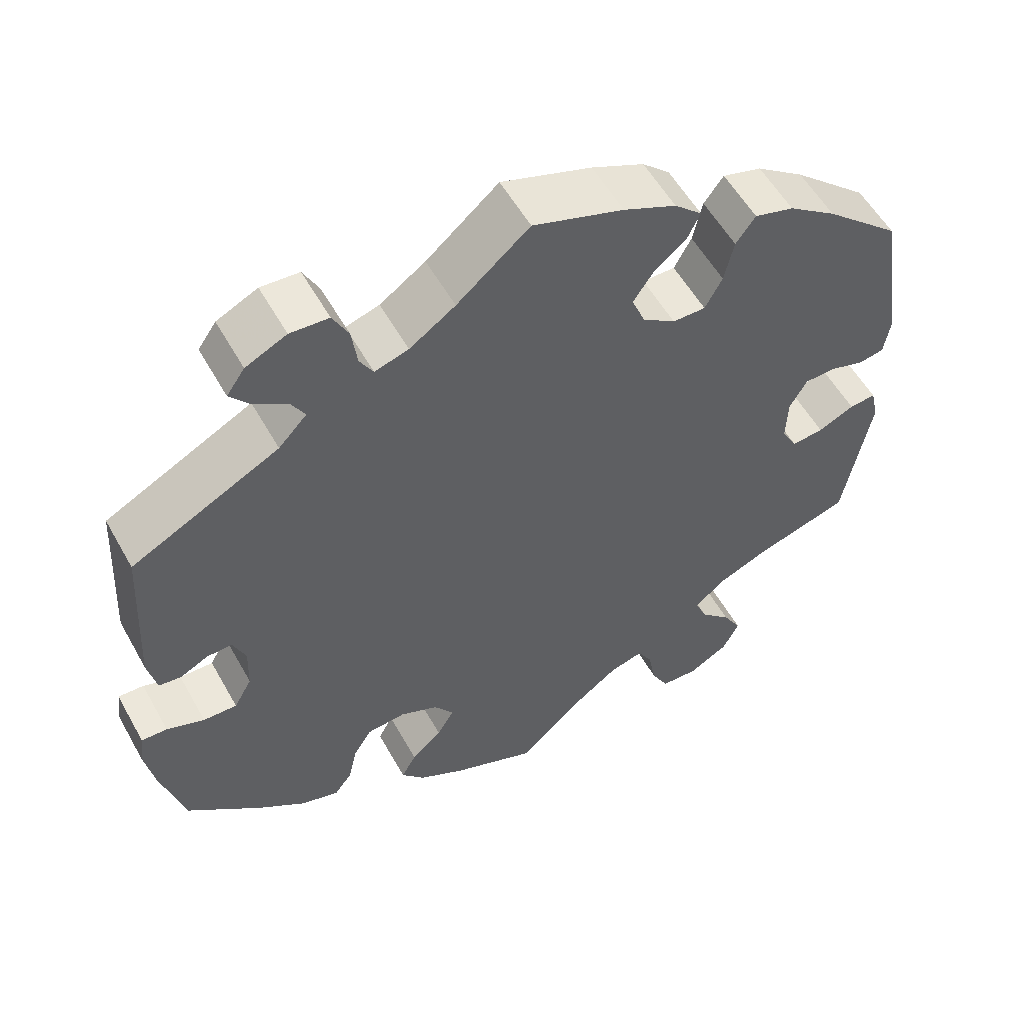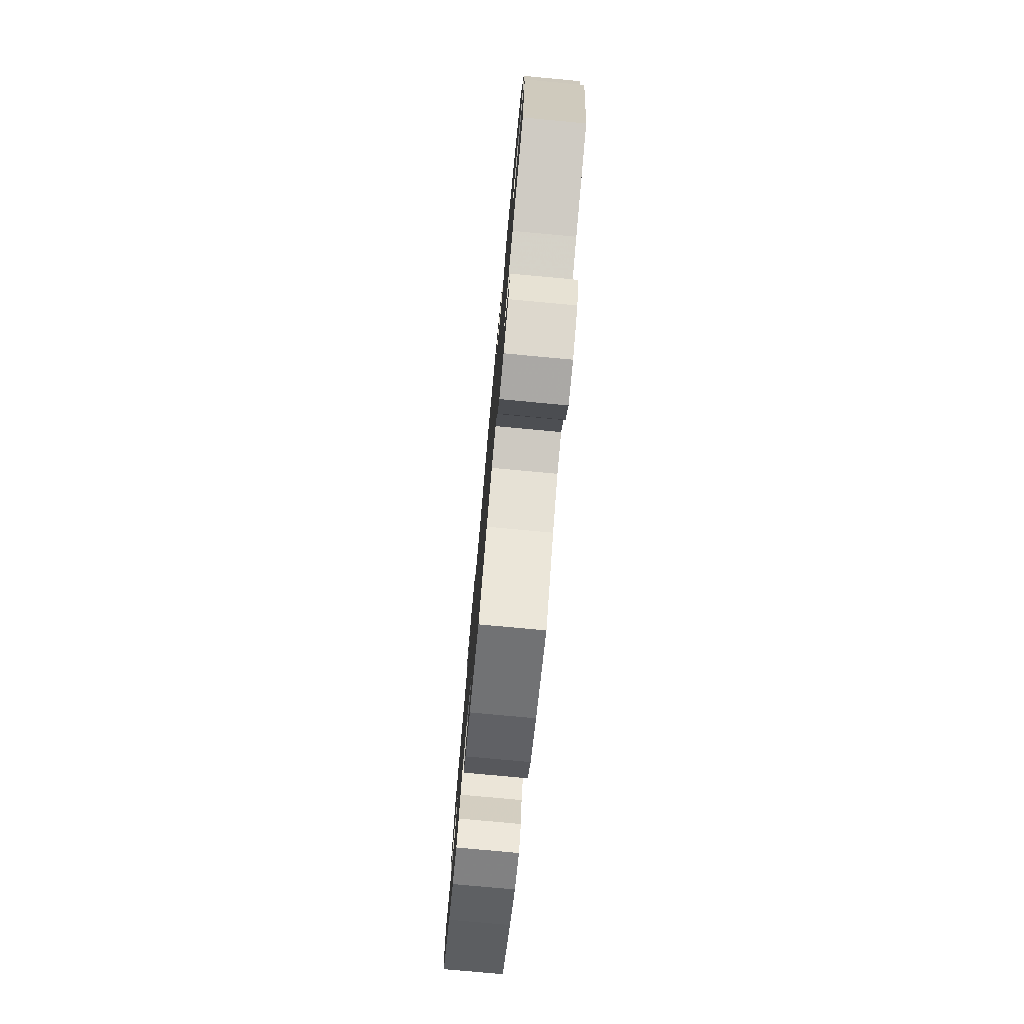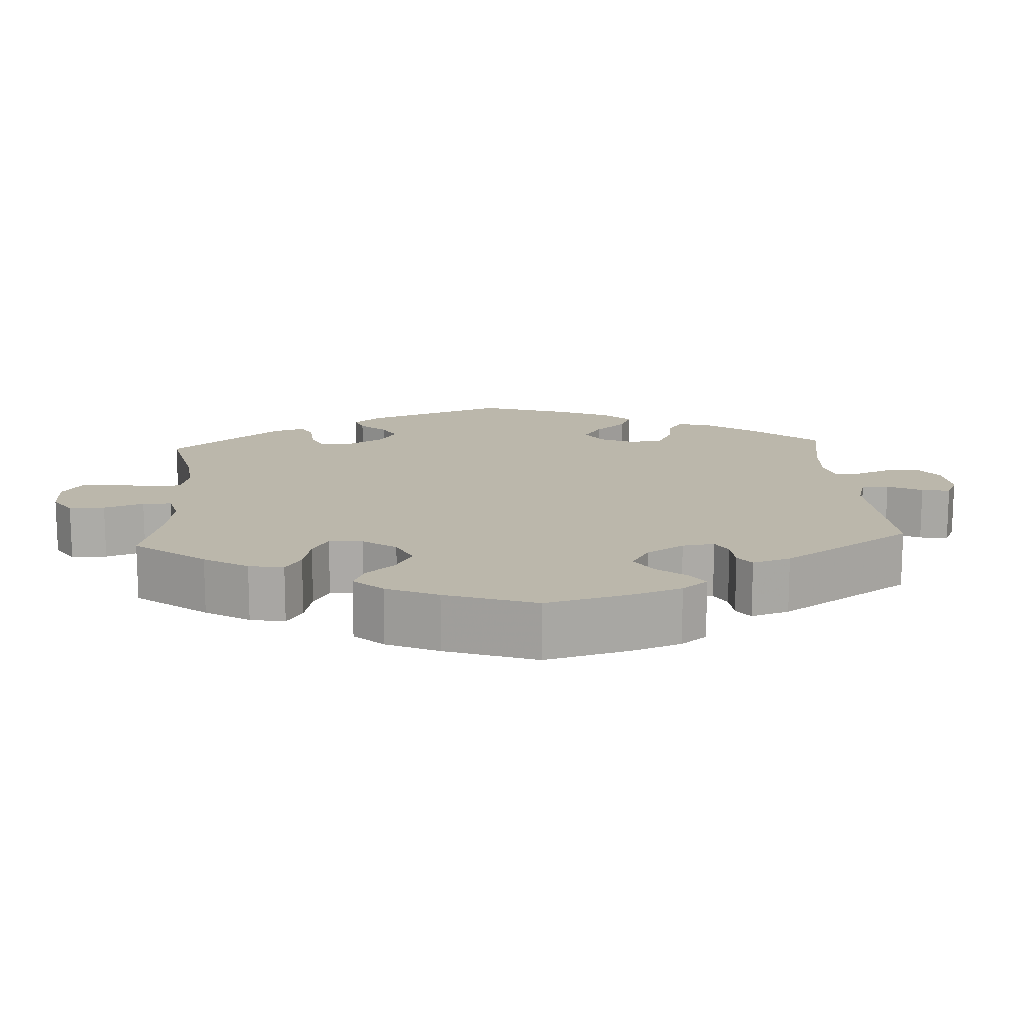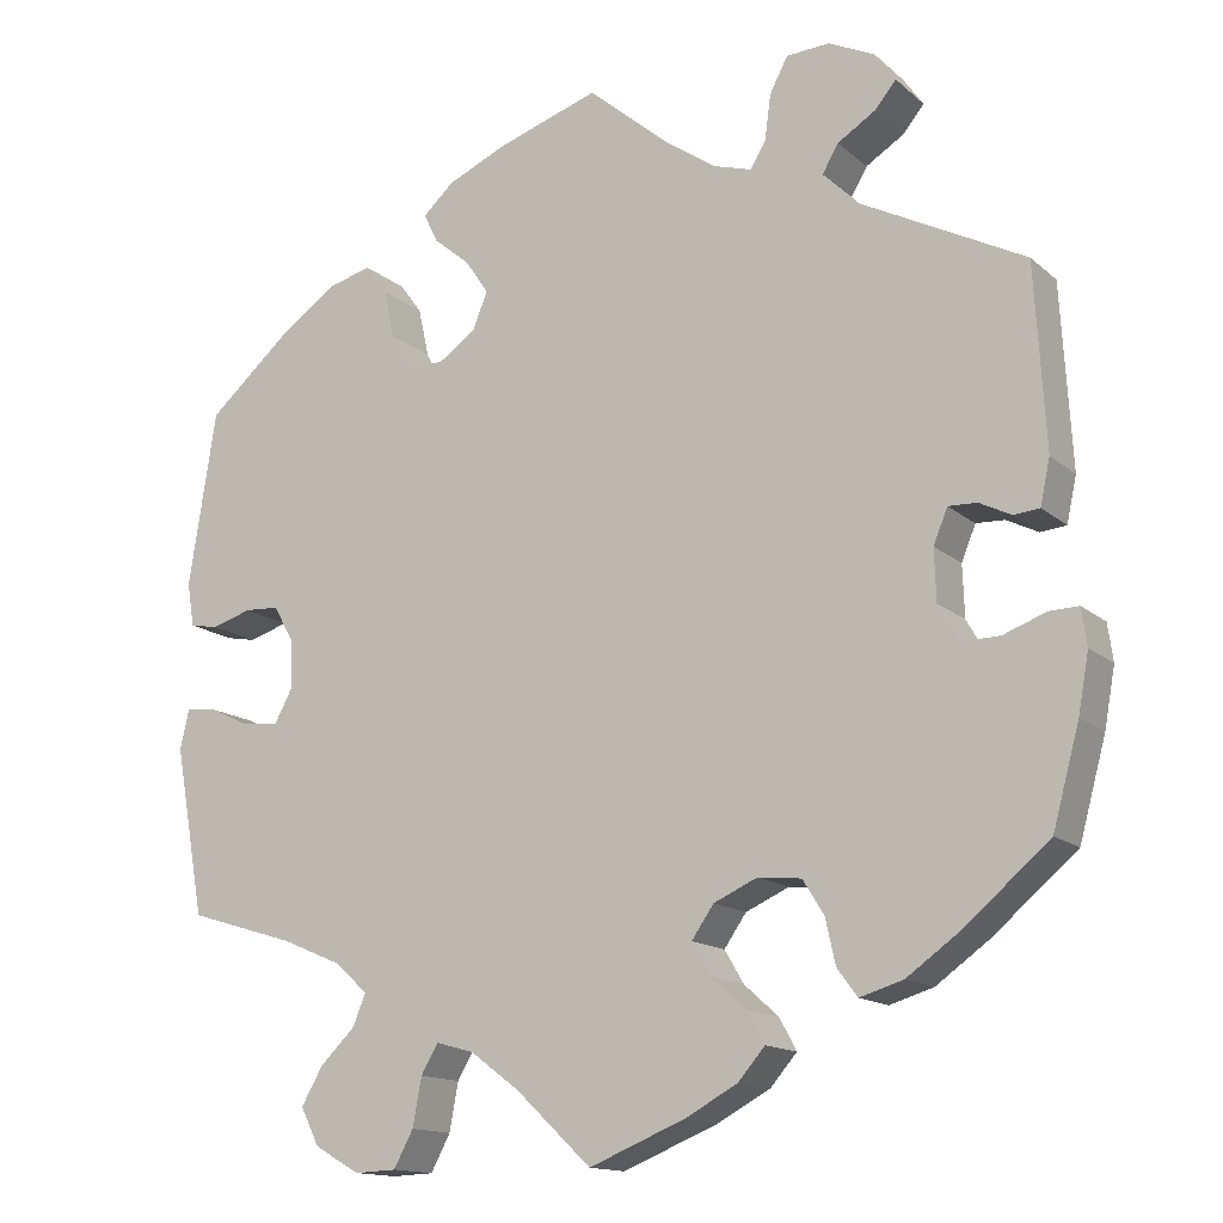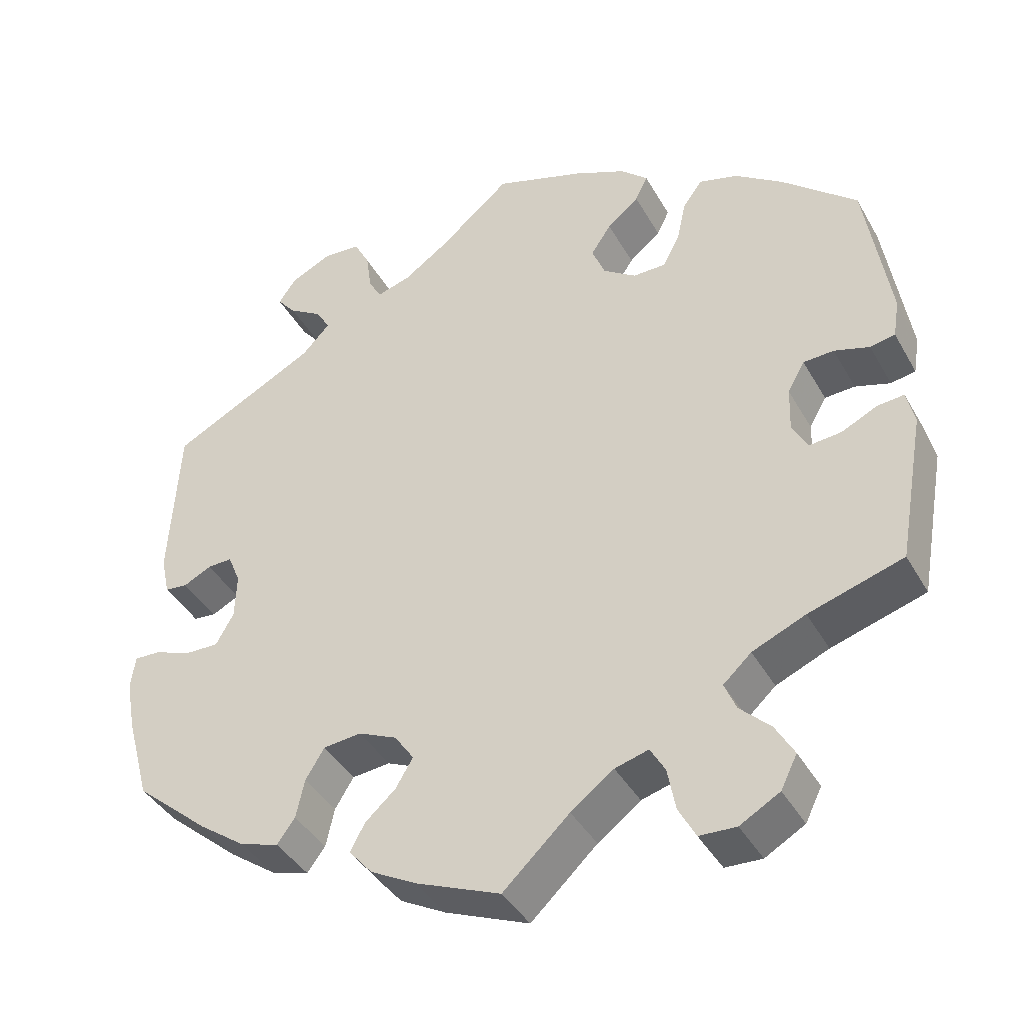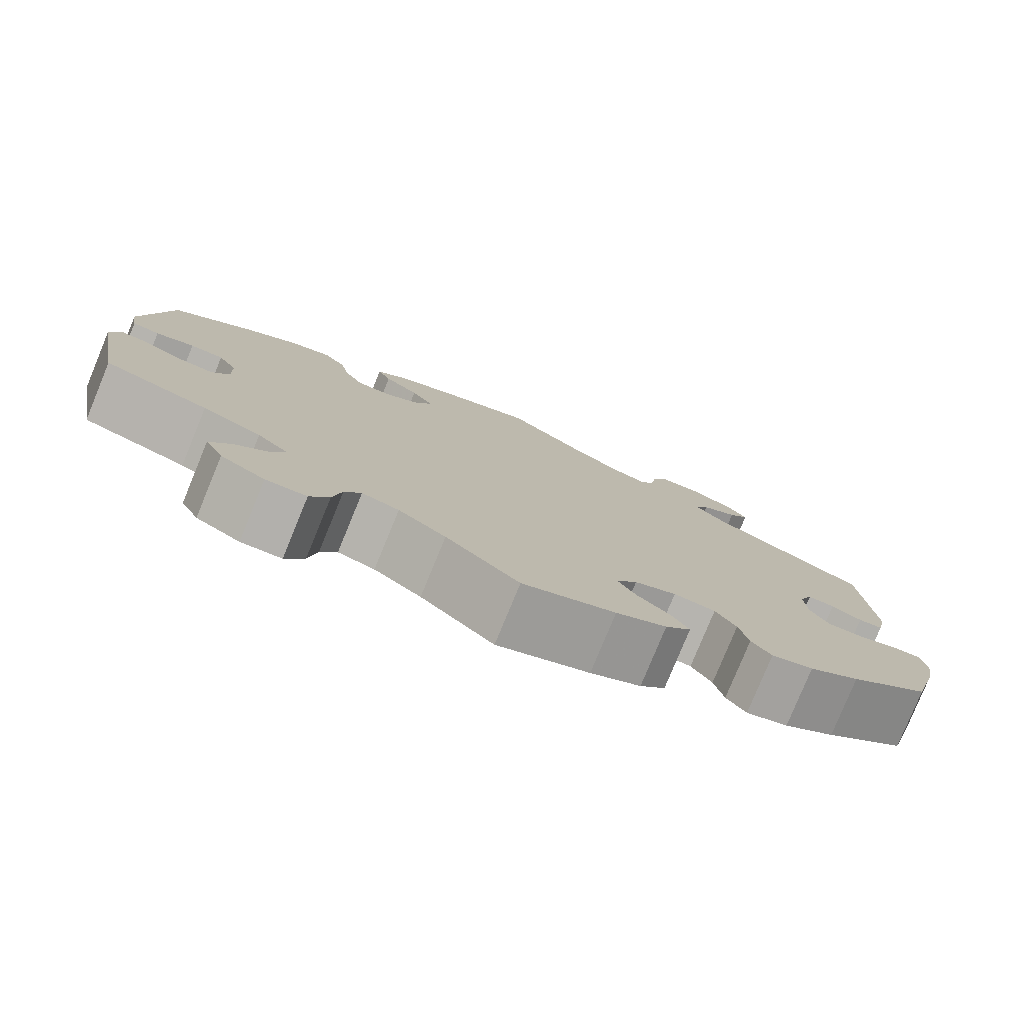
<metadata>
{"format":"obj","ext":"obj","renderer":"f3d","projection":"perspective","resolution":1024,"background":"white","views":[{"elev":55.7,"azim":-28.9,"up":"+Z"},{"elev":-77.7,"azim":84.7,"up":"+Z"},{"elev":14.2,"azim":-123.6,"up":"+Y"},{"elev":-14.3,"azim":-150.1,"up":"+Z"},{"elev":-40.6,"azim":27.2,"up":"+Z"},{"elev":-79.4,"azim":157.6,"up":"+Z"}]}
</metadata>
<code>
v 0.38 0.07 -0.326
v 0.312 0.07 -0.355
v 0.276 0.07 -0.388
v 0.291 0.07 -0.424
v 0.33 0.07 -0.462
v 0.354 0.07 -0.504
v 0.333 0.07 -0.546
v 0.282 0.07 -0.575
v 0.235 0.07 -0.573
v 0.213 0.07 -0.532
v 0.203 0.07 -0.478
v 0.184 0.07 -0.445
v 0.141 0.07 -0.457
v 0.086 0.07 -0.498
v 0.001 0.07 -0.578
v -0.107 0.07 -0.534
v -0.166 0.07 -0.502
v -0.196 0.07 -0.467
v -0.177 0.07 -0.432
v -0.138 0.07 -0.397
v -0.116 0.07 -0.36
v -0.141 0.07 -0.324
v -0.19 0.07 -0.302
v -0.239 0.07 -0.307
v -0.263 0.07 -0.346
v -0.274 0.07 -0.396
v -0.297 0.07 -0.427
v -0.346 0.07 -0.412
v -0.406 0.07 -0.369
v -0.501 0.07 -0.288
v -0.531 0.07 -0.178
v -0.543 0.07 -0.112
v -0.537 0.07 -0.07
v -0.504 0.07 -0.071
v -0.456 0.07 -0.089
v -0.413 0.07 -0.09
v -0.39 0.07 -0.049
v -0.388 0.07 0.009
v -0.404 0.07 0.048
v -0.436 0.07 0.047
v -0.472 0.07 0.029
v -0.501 0.07 0.032
v -0.512 0.07 0.083
v -0.5 0.07 0.289
v -0.312 0.07 0.386
v -0.276 0.07 0.424
v -0.294 0.07 0.455
v -0.337 0.07 0.482
v -0.361 0.07 0.511
v -0.338 0.07 0.544
v -0.286 0.07 0.569
v -0.237 0.07 0.566
v -0.217 0.07 0.527
v -0.21 0.07 0.476
v -0.193 0.07 0.447
v -0.15 0.07 0.46
v -0.092 0.07 0.5
v 0 0.07 0.578
v 0.115 0.07 0.54
v 0.182 0.07 0.51
v 0.217 0.07 0.478
v 0.201 0.07 0.445
v 0.16 0.07 0.411
v 0.134 0.07 0.372
v 0.151 0.07 0.33
v 0.193 0.07 0.301
v 0.235 0.07 0.301
v 0.257 0.07 0.342
v 0.269 0.07 0.397
v 0.294 0.07 0.431
v 0.344 0.07 0.417
v 0.405 0.07 0.374
v 0.501 0.07 0.29
v 0.532 0.07 0.092
v 0.524 0.07 0.043
v 0.492 0.07 0.037
v 0.447 0.07 0.051
v 0.408 0.07 0.049
v 0.386 0.07 0.01
v 0.384 0.07 -0.047
v 0.404 0.07 -0.084
v 0.445 0.07 -0.08
v 0.491 0.07 -0.058
v 0.525 0.07 -0.055
v 0.535 0.07 -0.099
v 0.501 0.07 -0.289
v 0.38 0 -0.326
v 0.312 0 -0.355
v 0.276 0 -0.388
v 0.291 0 -0.424
v 0.33 0 -0.462
v 0.354 0 -0.504
v 0.333 0 -0.546
v 0.282 0 -0.575
v 0.235 0 -0.573
v 0.213 0 -0.532
v 0.203 0 -0.478
v 0.184 0 -0.445
v 0.141 0 -0.457
v 0.086 0 -0.498
v 0.001 0 -0.578
v -0.107 0 -0.534
v -0.166 0 -0.502
v -0.196 0 -0.467
v -0.177 0 -0.432
v -0.138 0 -0.397
v -0.116 0 -0.36
v -0.141 0 -0.324
v -0.19 0 -0.302
v -0.239 0 -0.307
v -0.263 0 -0.346
v -0.274 0 -0.396
v -0.297 0 -0.427
v -0.346 0 -0.412
v -0.406 0 -0.369
v -0.501 0 -0.288
v -0.531 0 -0.178
v -0.543 0 -0.112
v -0.537 0 -0.07
v -0.504 0 -0.071
v -0.456 0 -0.089
v -0.413 0 -0.09
v -0.39 0 -0.049
v -0.388 0 0.009
v -0.404 0 0.048
v -0.436 0 0.047
v -0.472 0 0.029
v -0.501 0 0.032
v -0.512 0 0.083
v -0.5 0 0.289
v -0.312 0 0.386
v -0.276 0 0.424
v -0.294 0 0.455
v -0.337 0 0.482
v -0.361 0 0.511
v -0.338 0 0.544
v -0.286 0 0.569
v -0.237 0 0.566
v -0.217 0 0.527
v -0.21 0 0.476
v -0.193 0 0.447
v -0.15 0 0.46
v -0.092 0 0.5
v 0 0 0.578
v 0.115 0 0.54
v 0.182 0 0.51
v 0.217 0 0.478
v 0.201 0 0.445
v 0.16 0 0.411
v 0.134 0 0.372
v 0.151 0 0.33
v 0.193 0 0.301
v 0.235 0 0.301
v 0.257 0 0.342
v 0.269 0 0.397
v 0.294 0 0.431
v 0.344 0 0.417
v 0.405 0 0.374
v 0.501 0 0.29
v 0.532 0 0.092
v 0.524 0 0.043
v 0.492 0 0.037
v 0.447 0 0.051
v 0.408 0 0.049
v 0.386 0 0.01
v 0.384 0 -0.047
v 0.404 0 -0.084
v 0.445 0 -0.08
v 0.491 0 -0.058
v 0.525 0 -0.055
v 0.535 0 -0.099
v 0.501 0 -0.289
f 85 86 1
f 82 83 84 85
f 81 82 85 1
f 80 81 1 2
f 79 80 2 3
f 74 75 76 77
f 74 77 78
f 73 74 78
f 72 73 78 79
f 68 69 70 71
f 67 68 71 72
f 60 61 62 63
f 60 63 64
f 57 58 59 60
f 56 57 60 64
f 55 56 64 65
f 51 52 53 54
f 51 54 55
f 50 51 55
f 47 48 49 50
f 46 47 50 55
f 45 46 55 65
f 40 41 42 43
f 39 40 43 44
f 38 39 44 45
f 32 33 34 35
f 32 35 36
f 31 32 36
f 30 31 36
f 29 30 36 37
f 25 26 27 28
f 24 25 28 29
f 17 18 19 20
f 17 20 21
f 14 15 16 17
f 13 14 17 21
f 12 13 21 22
f 8 9 10 11
f 8 11 12
f 7 8 12
f 4 5 6 7
f 3 4 7 12
f 67 72 79 3
f 38 45 65 66
f 37 38 66 67
f 24 29 37 67
f 23 24 67
f 22 23 67
f 3 12 22 67
f 87 172 171
f 171 170 169 168
f 87 171 168 167
f 88 87 167 166
f 89 88 166 165
f 163 162 161 160
f 164 163 160
f 164 160 159
f 165 164 159 158
f 157 156 155 154
f 158 157 154 153
f 149 148 147 146
f 150 149 146
f 146 145 144 143
f 150 146 143 142
f 151 150 142 141
f 140 139 138 137
f 141 140 137
f 141 137 136
f 136 135 134 133
f 141 136 133 132
f 151 141 132 131
f 129 128 127 126
f 130 129 126 125
f 131 130 125 124
f 121 120 119 118
f 122 121 118
f 122 118 117
f 122 117 116
f 123 122 116 115
f 114 113 112 111
f 115 114 111 110
f 106 105 104 103
f 107 106 103
f 103 102 101 100
f 107 103 100 99
f 108 107 99 98
f 97 96 95 94
f 98 97 94
f 98 94 93
f 93 92 91 90
f 98 93 90 89
f 89 165 158 153
f 152 151 131 124
f 153 152 124 123
f 153 123 115 110
f 153 110 109
f 153 109 108
f 153 108 98 89
f 1 87 88 2
f 2 88 89 3
f 3 89 90 4
f 4 90 91 5
f 5 91 92 6
f 6 92 93 7
f 7 93 94 8
f 8 94 95 9
f 9 95 96 10
f 10 96 97 11
f 11 97 98 12
f 12 98 99 13
f 13 99 100 14
f 14 100 101 15
f 15 101 102 16
f 16 102 103 17
f 17 103 104 18
f 18 104 105 19
f 19 105 106 20
f 20 106 107 21
f 21 107 108 22
f 22 108 109 23
f 23 109 110 24
f 24 110 111 25
f 25 111 112 26
f 26 112 113 27
f 27 113 114 28
f 28 114 115 29
f 29 115 116 30
f 30 116 117 31
f 31 117 118 32
f 32 118 119 33
f 33 119 120 34
f 34 120 121 35
f 35 121 122 36
f 36 122 123 37
f 37 123 124 38
f 38 124 125 39
f 39 125 126 40
f 40 126 127 41
f 41 127 128 42
f 42 128 129 43
f 43 129 130 44
f 44 130 131 45
f 45 131 132 46
f 46 132 133 47
f 47 133 134 48
f 48 134 135 49
f 49 135 136 50
f 50 136 137 51
f 51 137 138 52
f 52 138 139 53
f 53 139 140 54
f 54 140 141 55
f 55 141 142 56
f 56 142 143 57
f 57 143 144 58
f 58 144 145 59
f 59 145 146 60
f 60 146 147 61
f 61 147 148 62
f 62 148 149 63
f 63 149 150 64
f 64 150 151 65
f 65 151 152 66
f 66 152 153 67
f 67 153 154 68
f 68 154 155 69
f 69 155 156 70
f 70 156 157 71
f 71 157 158 72
f 72 158 159 73
f 73 159 160 74
f 74 160 161 75
f 75 161 162 76
f 76 162 163 77
f 77 163 164 78
f 78 164 165 79
f 79 165 166 80
f 80 166 167 81
f 81 167 168 82
f 82 168 169 83
f 83 169 170 84
f 84 170 171 85
f 85 171 172 86
f 86 172 87 1

</code>
